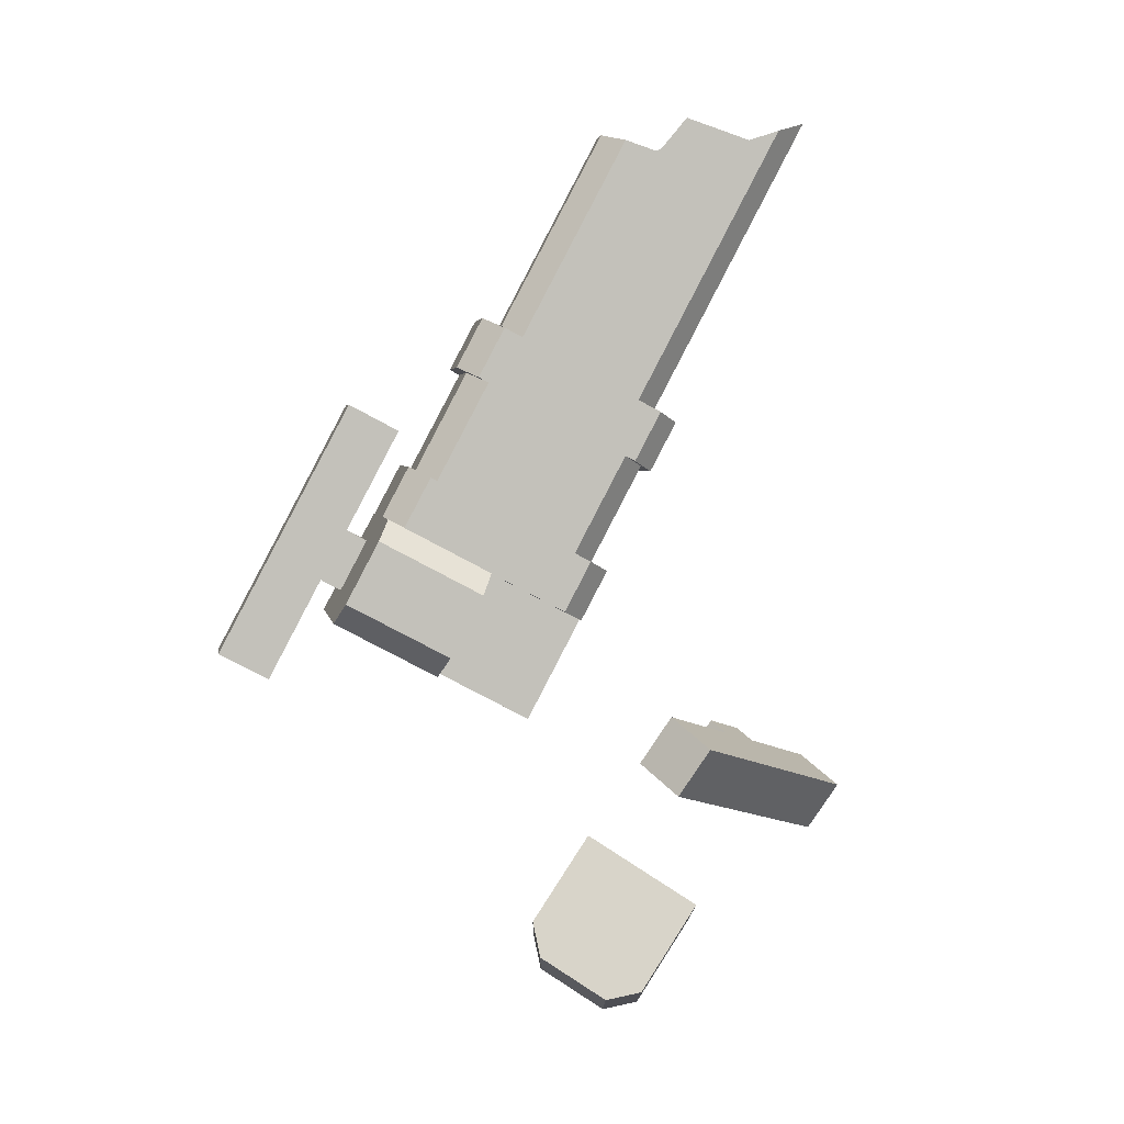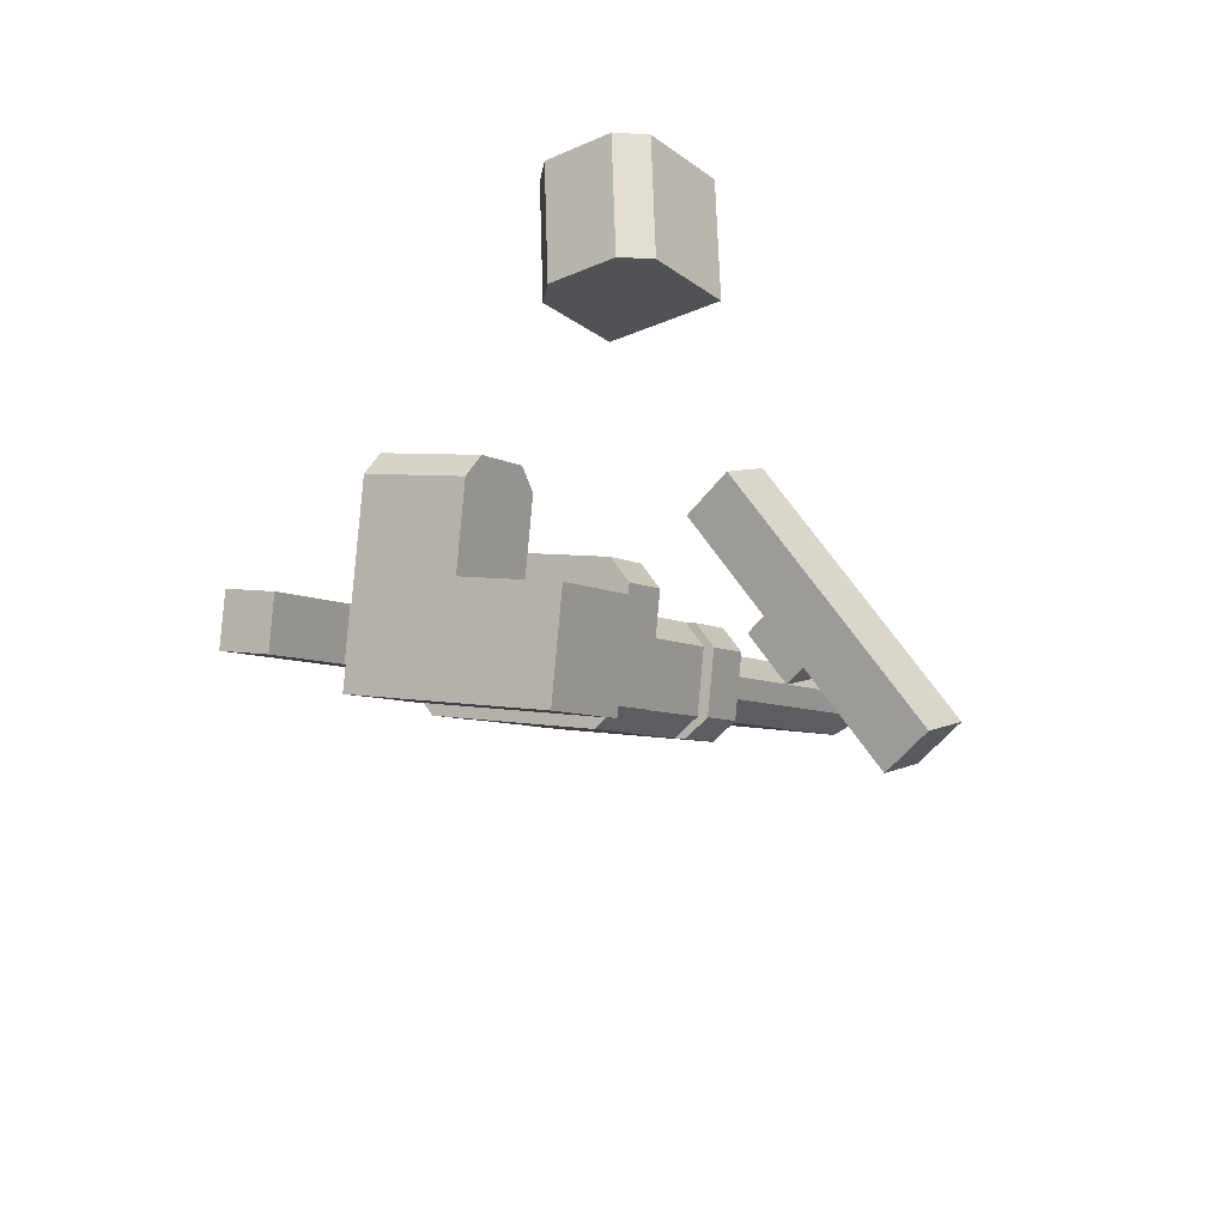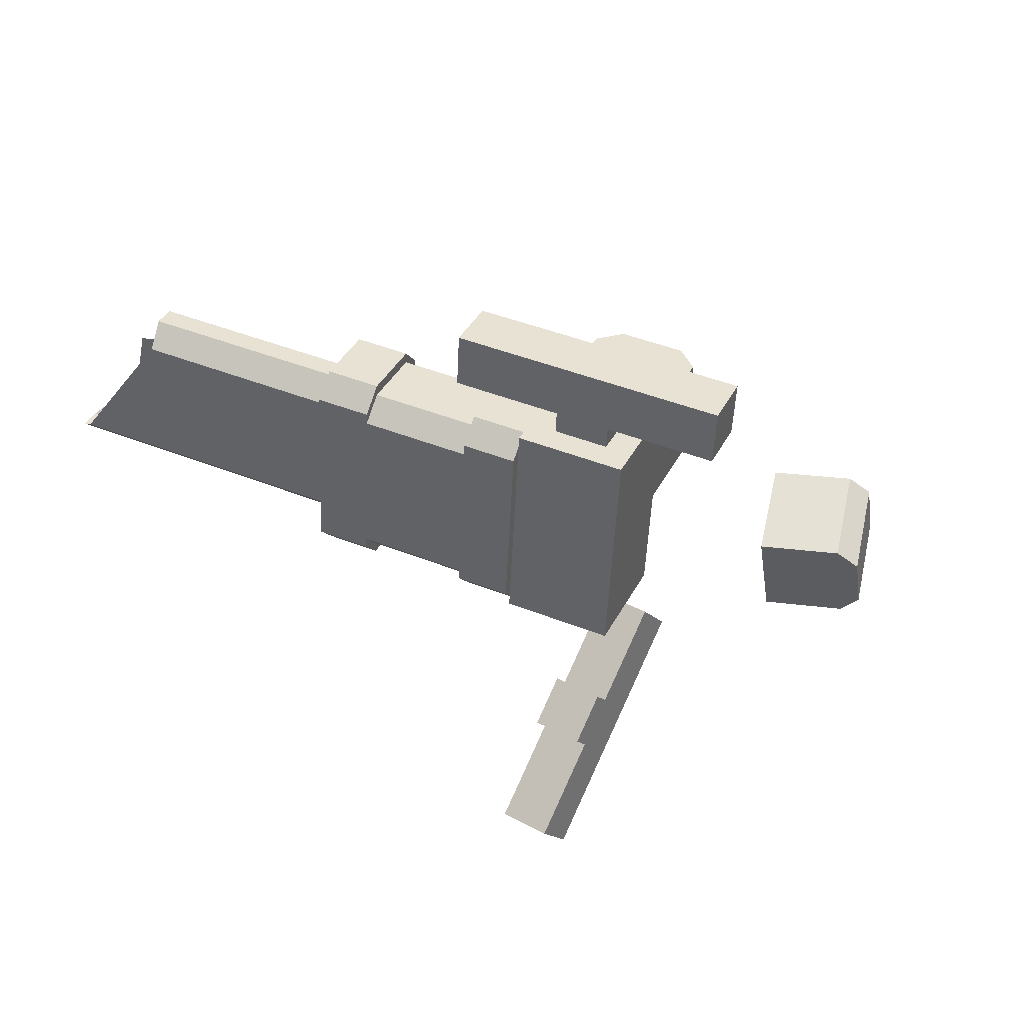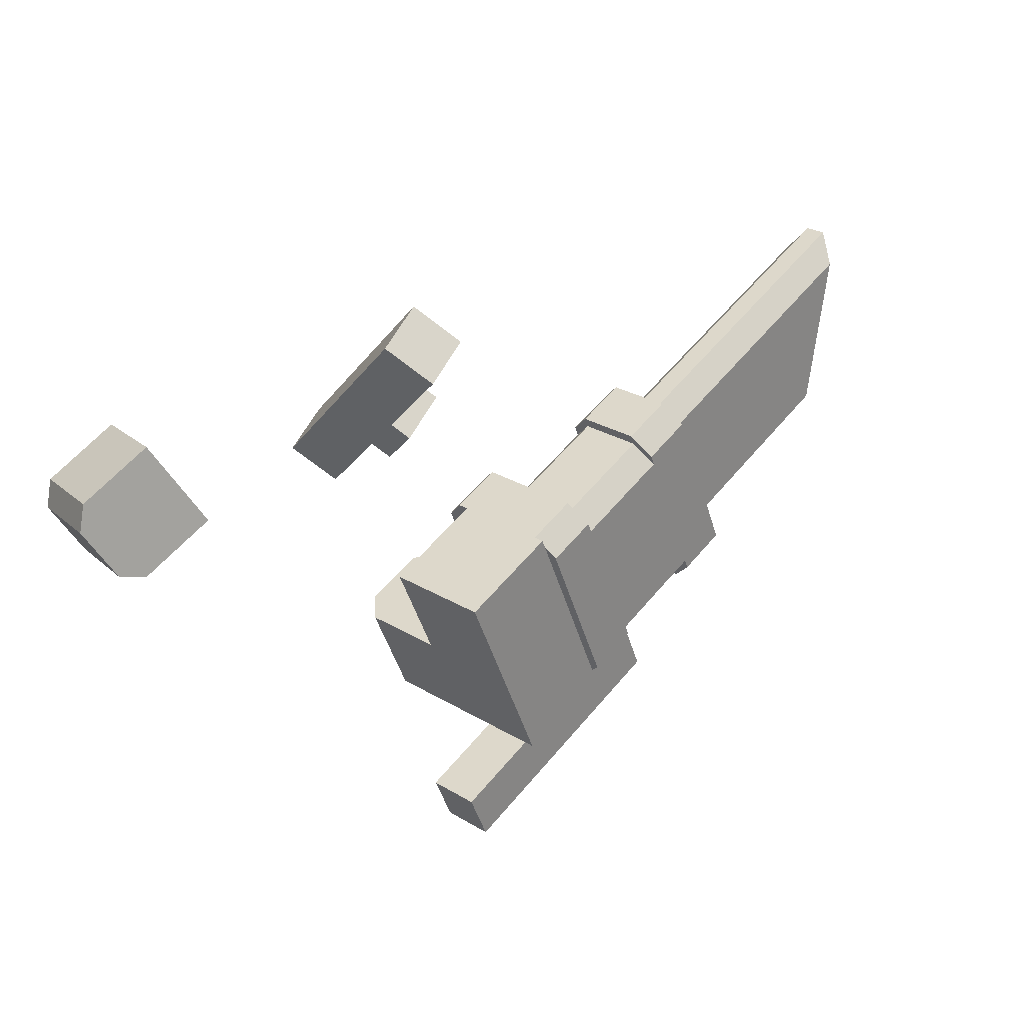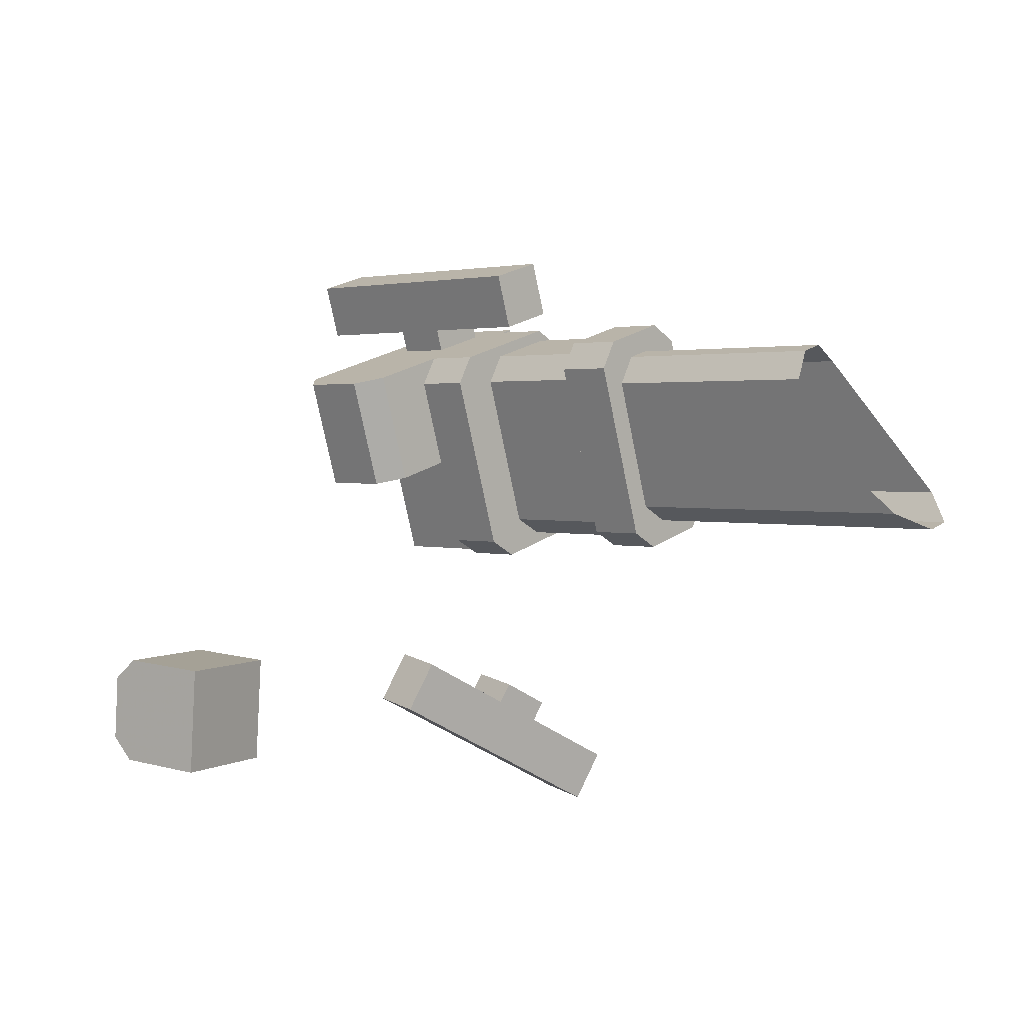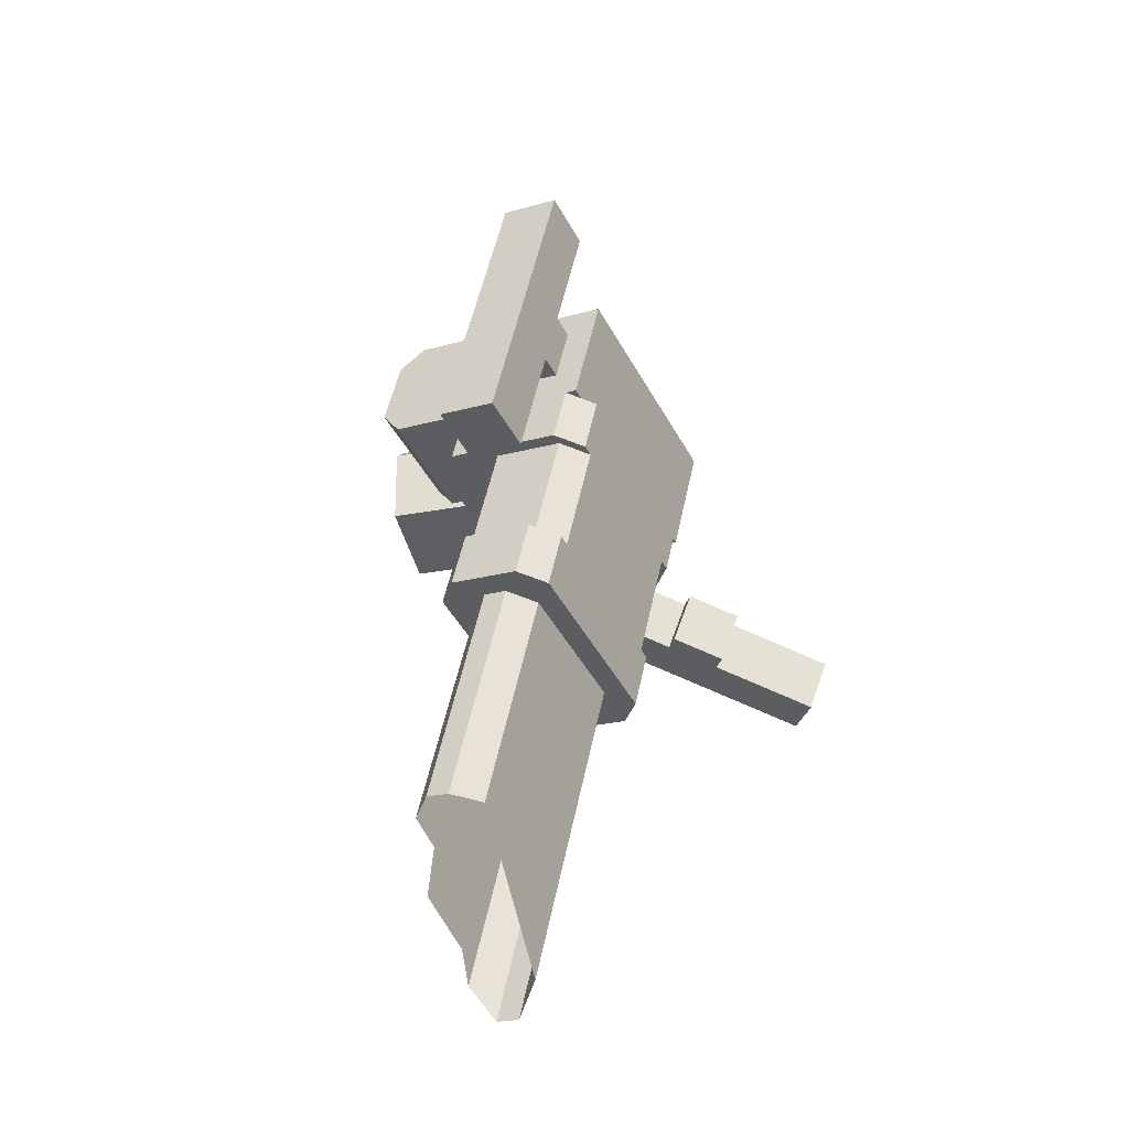
<metadata>
{"format":"obj","ext":"obj","renderer":"f3d","projection":"perspective","resolution":1024,"background":"white","views":[{"elev":46.2,"azim":114.2,"up":"+Y"},{"elev":-50.3,"azim":118.6,"up":"+Y"},{"elev":65.9,"azim":-13.8,"up":"+Z"},{"elev":-72.2,"azim":-152.8,"up":"+Y"},{"elev":-10.6,"azim":-173.4,"up":"+Z"},{"elev":41.5,"azim":-115.5,"up":"+Z"}]}
</metadata>
<code>
o Cube_Cube.001
v -12.58 -12.91 -0.6854
v -12.56 -10.94 -3.126
v -11.88 -10.15 -0.9262
v -11.46 -12.63 1.331
v -10.58 -10.95 -0.3861
v -5.974 -19.07 -1.244
v -5.618 -18.87 -2.299
v -4.646 -16.14 3.405
v -5.244 -17.02 3.034
v -3.812 -15.39 2.008
v -4.168 -15.59 3.063
v -5.14 -18.33 -2.641
v -4.541 -17.44 -2.27
v -11.45 -12.32 1.838
v -10.95 -11.36 2.19
v -10.47 -10.82 1.848
v -10.22 -10.54 0.7724
v -15.07 -11.71 -4.122
v -14.74 -12.44 -2.934
v -13.34 -10.78 -3.966
v -14.6 -11.17 -4.464
v -5.6 -17.22 4.089
v -5.001 -16.34 4.46
v -3.569 -14.71 3.434
v -3.213 -14.51 2.379
v -6.217 -19.76 -2.67
v -6.572 -19.96 -1.615
v -4.186 -17.24 -3.325
v -4.785 -18.13 -3.696
v 1.302 -21.11 5.675
v 0.7036 -22 5.304
v 4.045 -18.19 2.91
v 3.689 -18.39 3.965
v -0.2686 -24.73 -0.3996
v 0.08722 -24.53 -1.455
v 2.474 -21.81 -3.164
v 3.073 -20.93 -2.793
v 1.064 -21.38 5.846
v -2.549 -18.26 -2.664
v -0.1514 -24.8 -1.284
v -2.61 -18.44 -3.021
v 4.216 -23.77 6.453
v -1.489 -23.34 -1.758
v 3 -27.19 -0.6759
v 13.41 -20.1 -11.92
v 3.45 -18.67 4.136
v 2.235 -22.09 -2.993
v 5.387 -24.47 -2.386
v 6.602 -21.05 4.744
v 0.4562 -23.09 2.281
v -4.58 -20.78 -2.009
v 3.608 -25.48 2.889
v -4.641 -20.95 -2.366
v 5.995 -22.76 1.179
v 2.843 -20.38 0.5713
v 11.64 -23.59 -11.1
v -4.996 -21.15 -1.311
v 13.07 -19.02 -8.081
v -4.936 -20.98 -0.9545
v 11.3 -22.52 -7.262
v -1.845 -23.54 -0.7034
v 6.468 -16.43 2.548
v 5.36 -16.49 2.768
v 16.91 -21.51 -10.38
v 16.27 -21.4 -11.3
v 8.512 -18.88 3.376
v 8.359 -17.86 2.912
v 4.752 -18.2 -0.7966
v 5.86 -18.14 -1.017
v 7.751 -19.57 -0.6525
v 7.904 -20.59 -0.189
v 14.5 -24.89 -10.48
v 15.14 -25 -9.563
v 15.93 -20.33 -7.466
v 16.71 -20.87 -8.079
v 14.94 -24.36 -7.259
v 14.16 -23.82 -6.646
v 1.497 -19.74 -3.097
v 0.898 -20.62 -3.468
v -3.148 -19.15 -3.035
v -3.209 -19.32 -3.392
v -4.024 -18.42 4.393
v -4.085 -18.59 4.036
v -0.8724 -20.8 5
v -0.2735 -19.92 5.371
v -3.486 -17.7 4.407
v -3.425 -17.53 4.763
v 2.469 -17 2.606
v -1.698 -15.87 2.326
v -1.638 -15.7 2.683
v -1.993 -15.9 3.738
v -2.054 -16.07 3.381
v 2.113 -17.2 3.661
v -0.9331 -20.97 4.644
v 0.6029 -20.65 -2.057
v -1.428 -23.17 -1.402
v -1.784 -23.37 -0.3469
v 0.004073 -21.54 -2.428
v -0.3343 -20.09 5.015
v 1.454 -18.26 2.934
v 1.098 -18.46 3.989
v 1.737 -28.73 -8.04
v 2.953 -27.27 -7.415
v 0.4025 -27.36 -8.633
v 1.619 -25.9 -8.008
v 0.7467 -27.34 -9.355
v 2.081 -28.71 -8.762
v 3.297 -27.25 -8.136
v 1.963 -25.88 -8.73
v -0.351 -31.62 -10.01
v 5.729 -24.33 -6.885
v -1.686 -30.26 -10.61
v 4.395 -22.96 -7.479
v -0.8252 -30.2 -12.41
v 0.5093 -31.57 -11.82
v 6.59 -24.27 -8.69
v 5.255 -22.9 -9.283
v -0.2782 -17.72 7.458
v 7.602 -23.68 8.977
v 0.9152 -16.36 6.603
v 8.795 -22.33 8.122
v 0.6114 -17.21 4.821
v -0.582 -18.57 5.676
v 7.298 -24.54 7.195
v 8.491 -23.18 6.34
v 2.57 -20.96 6.283
v 4.146 -22.15 6.587
v 3.763 -19.6 5.428
v 5.339 -20.79 5.732
v 3.642 -19.94 4.715
v 2.448 -21.3 5.57
v 4.024 -22.49 5.874
v 5.218 -21.14 5.019
f 34 35 36 37 32 33 30 31
f 27 22 23 24 25 28 29 26
f 41 28 25 90
f 87 91 24 23
f 43 79 36 35
f 13 20 2 3 5 17 10
f 8 11 16 15
f 7 18 21 12
f 10 17 16 11
f 14 9 8 15
f 12 21 20 13
f 18 7 6 19
f 14 4 1 19 6 9
f 57 27 26 53
f 78 37 36 79
f 84 31 30 85
f 90 25 24 91
f 61 34 31 84
f 11 8 9 6 7 12 13 10
f 58 74 75 64 65 45
f 47 55 54 48
f 54 55 68 69 70 71
f 70 69 62 67
f 50 52 42 38
f 76 73 64 75
f 42 49 46 38
f 52 54 49 42
f 40 47 48 44
f 50 55 47 40
f 38 46 55 50
f 44 48 54 52
f 60 77 74 58
f 40 44 52 50
f 56 72 73 76 77 60
f 49 66 67 62 63 46
f 27 57 82 22
f 54 71 66 49
f 56 60 58 45
f 45 65 72 56
f 64 73 72 65
f 70 67 66 71
f 62 69 68 63
f 76 75 74 77
f 46 63 68 55
f 32 88 93 33
f 100 89 92 101
f 22 82 87 23
f 28 41 81 29
f 34 61 43 35
f 97 59 51 96
f 26 29 81 53
f 30 33 93 85
f 99 101 92 86
f 37 78 88 32
f 95 39 89 100
f 82 57 53 81 41 90 91 87
f 83 86 92 89 39 80 51 59
f 51 80 98 96
f 100 101 99 94 97 96 98 95
f 39 95 98 80
f 83 94 99 86
f 84 85 93 88 78 79 43 61
f 59 97 94 83
f 102 103 105 104
f 107 106 109 108
f 105 103 108 109
f 102 104 106 107
f 104 105 109 106
f 103 102 107 108
f 110 111 113 112
f 115 114 117 116
f 113 111 116 117
f 110 112 114 115
f 112 113 117 114
f 111 110 115 116
f 118 119 121 120
f 123 122 125 124
f 121 119 124 125
f 118 120 122 123
f 120 121 125 122
f 119 118 123 124
f 126 127 129 128
f 131 130 133 132
f 129 127 132 133
f 126 128 130 131
f 128 129 133 130
f 127 126 131 132

</code>
